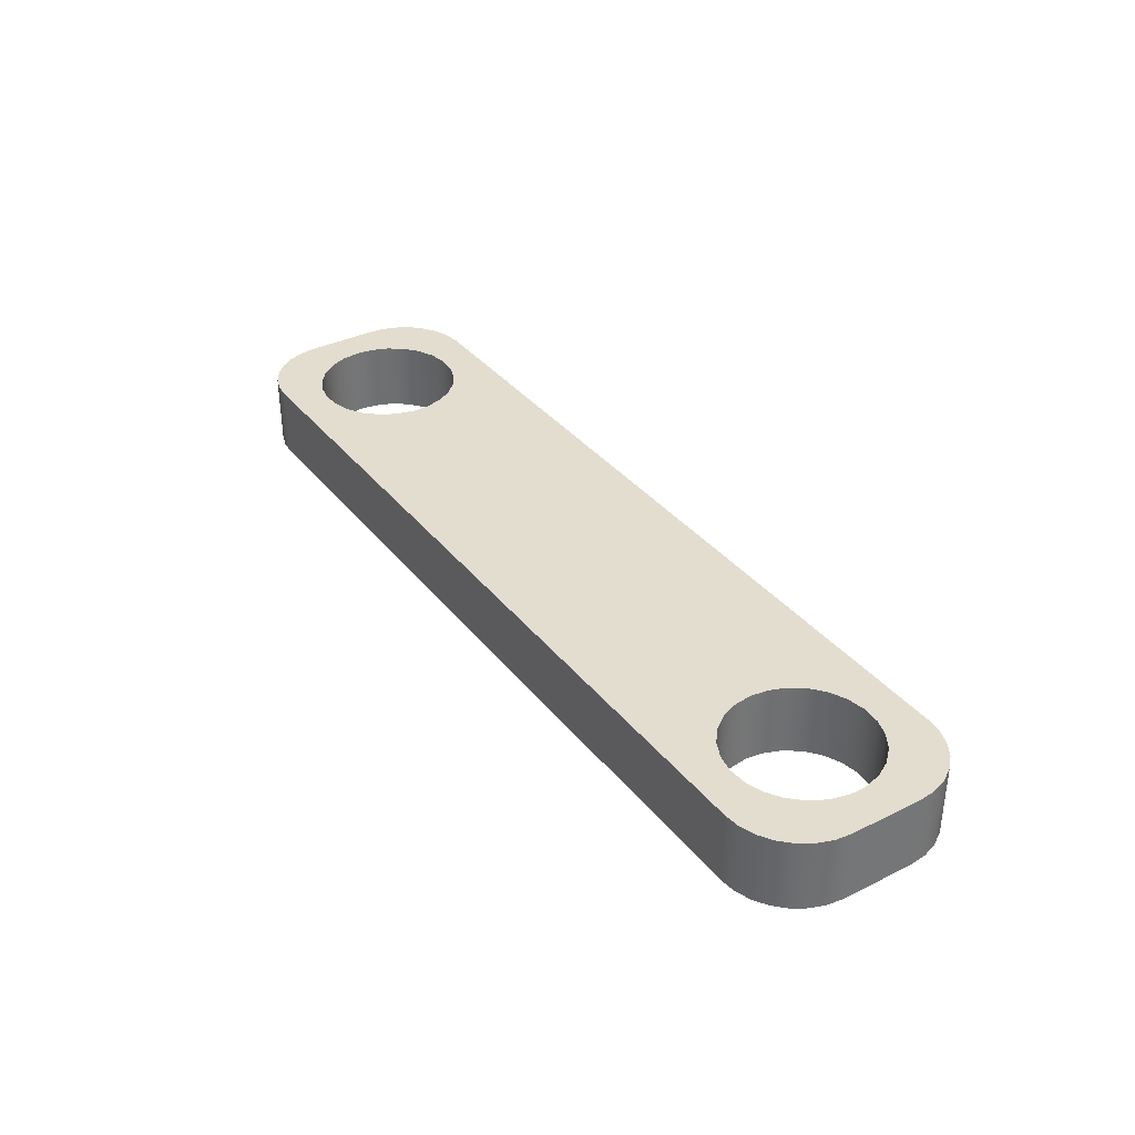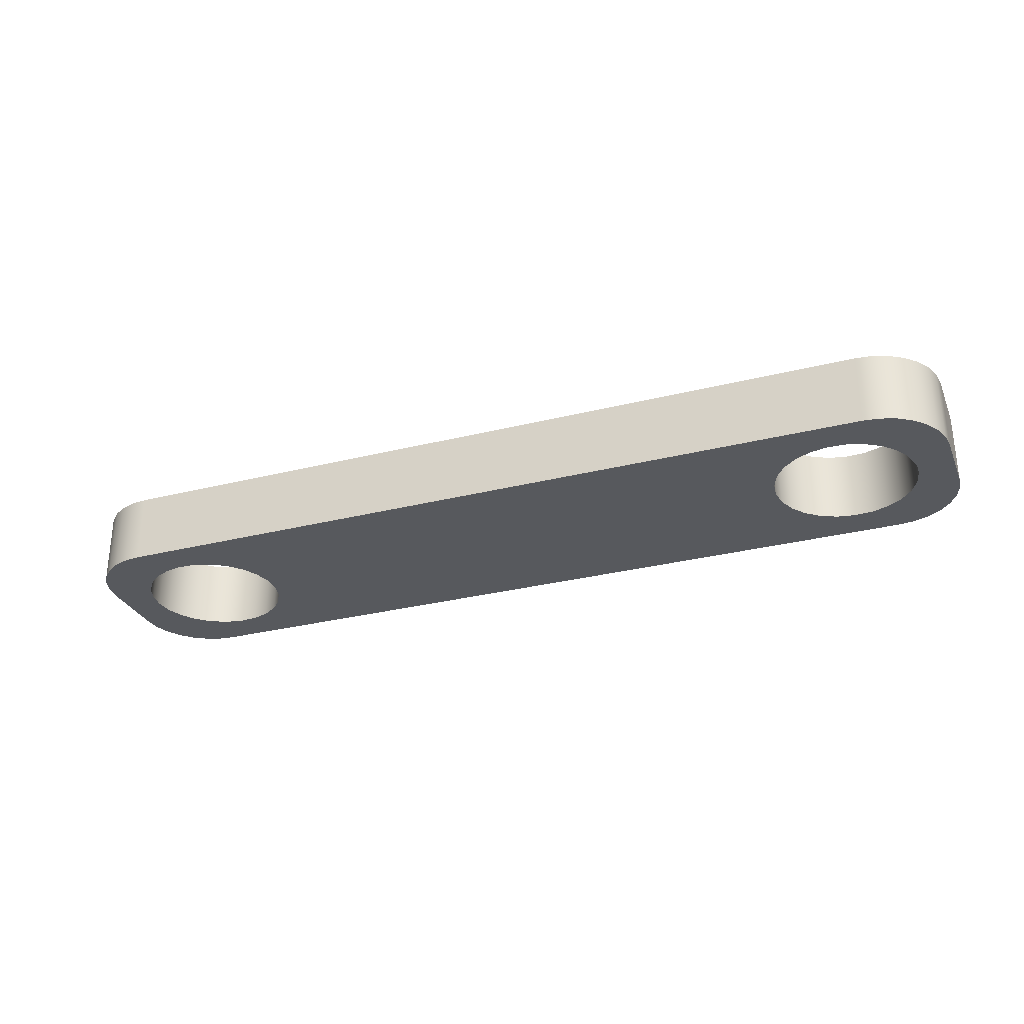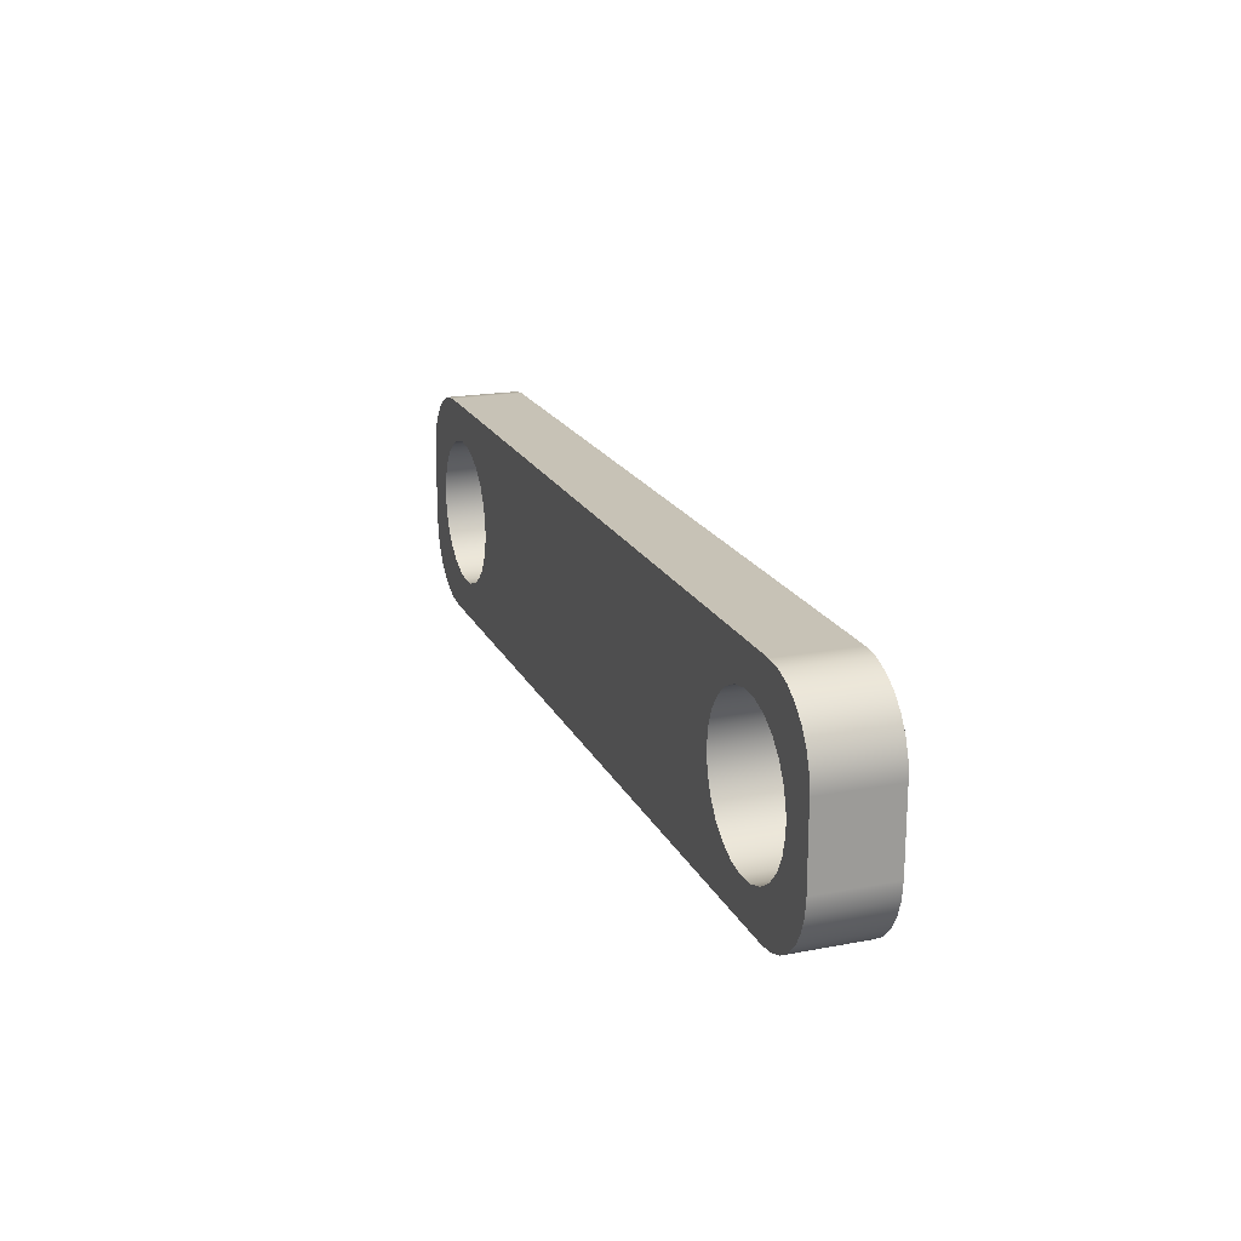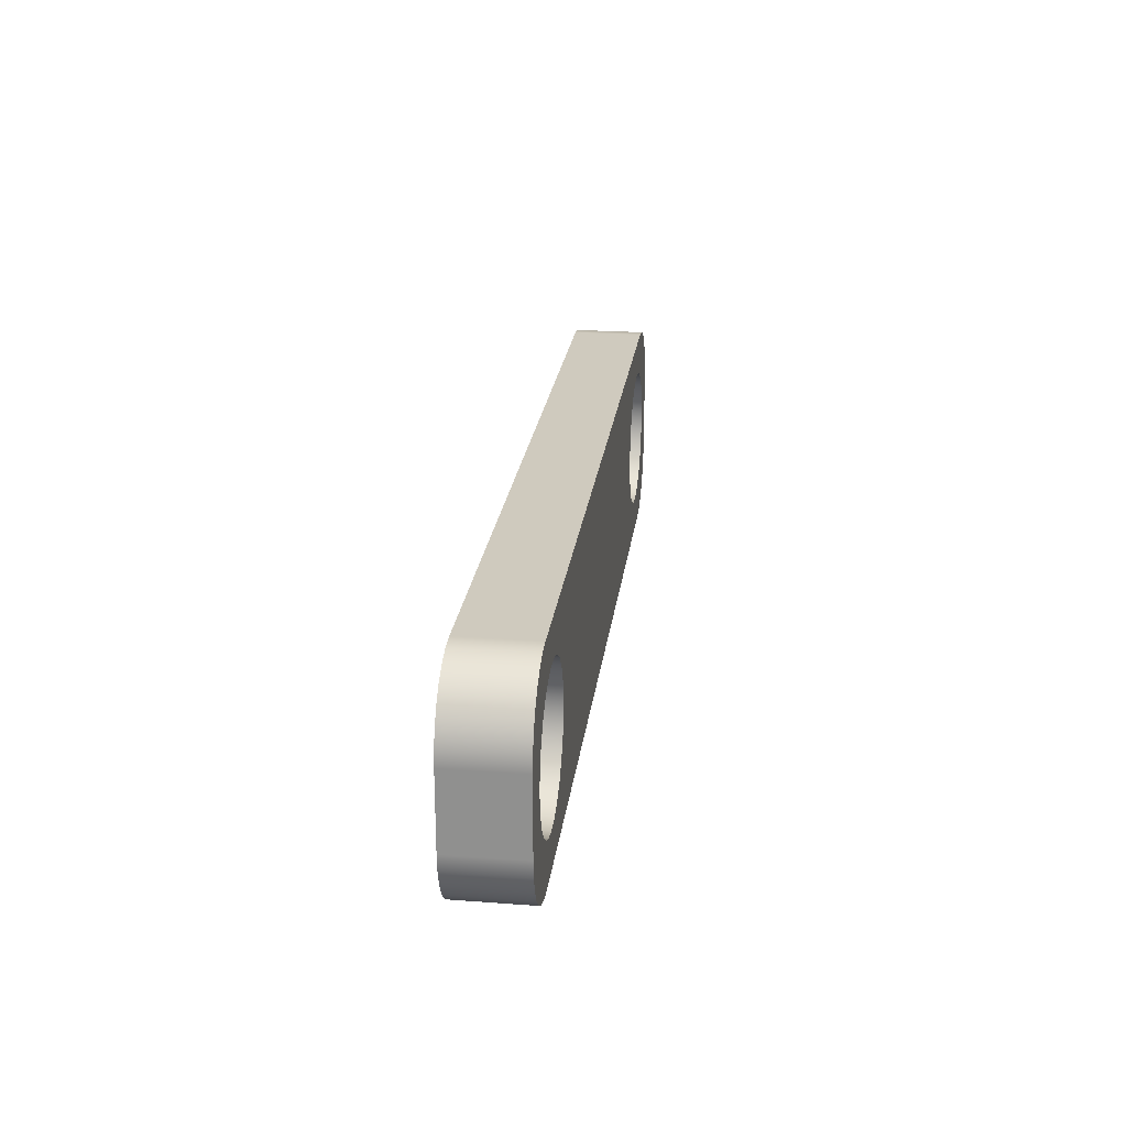
<metadata>
{"format":"obj","ext":"obj","renderer":"f3d","projection":"perspective","resolution":1024,"background":"white","views":[{"elev":35.6,"azim":56.9,"up":"+Z"},{"elev":-29.6,"azim":20.4,"up":"+Z"},{"elev":19.3,"azim":70.3,"up":"+Y"},{"elev":23.2,"azim":-82.9,"up":"+Y"}]}
</metadata>
<code>
v -0.05969 -0.002487 -0.005
v -0.06 0 -0.005
v -0.06 0 0.005
v -0.05876 -0.004818 -0.005
v -0.05969 -0.002487 0.005
v -0.05729 -0.006845 -0.005
v -0.05876 -0.004818 0.005
v -0.05536 -0.008443 -0.005
v -0.05729 -0.006845 0.005
v -0.05309 -0.009511 -0.005
v -0.05536 -0.008443 0.005
v -0.05063 -0.00998 -0.005
v -0.05309 -0.009511 0.005
v -0.04813 -0.009823 -0.005
v -0.05063 -0.00998 0.005
v -0.04574 -0.009048 -0.005
v -0.04813 -0.009823 0.005
v -0.04363 -0.007705 -0.005
v -0.04574 -0.009048 0.005
v -0.04191 -0.005878 -0.005
v -0.04363 -0.007705 0.005
v -0.0407 -0.003681 -0.005
v -0.04191 -0.005878 0.005
v -0.04008 -0.001253 -0.005
v -0.0407 -0.003681 0.005
v -0.04008 0.001253 0.005
v -0.04008 0.001253 -0.005
v -0.04 3.674e-18 -0.005
v -0.04008 -0.001253 0.005
v -0.04 1.225e-18 0.005
v -0.0407 0.003681 -0.005
v -0.04191 0.005878 -0.005
v -0.0407 0.003681 0.005
v -0.04363 0.007705 -0.005
v -0.04191 0.005878 0.005
v -0.04574 0.009048 -0.005
v -0.04363 0.007705 0.005
v -0.04813 0.009823 -0.005
v -0.04574 0.009048 0.005
v -0.05063 0.00998 -0.005
v -0.04813 0.009823 0.005
v -0.05309 0.009511 -0.005
v -0.05063 0.00998 0.005
v -0.05536 0.008443 -0.005
v -0.05309 0.009511 0.005
v -0.05729 0.006845 -0.005
v -0.05536 0.008443 0.005
v -0.05876 0.004818 -0.005
v -0.05729 0.006845 0.005
v -0.05969 0.002487 -0.005
v -0.05876 0.004818 0.005
v -0.05969 0.002487 0.005
v -0.05536 -0.008443 0.005
v -0.05723 -0.01475 0.005
v -0.055 -0.015 0.005
v -0.06401 -0.009339 0.005
v -0.05729 -0.006845 0.005
v -0.05876 -0.004818 0.005
v -0.05934 -0.01401 0.005
v 6.939e-18 -0.015 0.005
v -0.04574 -0.009048 0.005
v -0.04813 -0.009823 0.005
v -0.05536 0.008443 0.005
v -0.05309 0.009511 0.005
v -0.055 0.015 0.005
v -0.05969 -0.002487 0.005
v -0.065 -0.005 0.005
v -0.06475 -0.007225 0.005
v -0.06123 -0.01282 0.005
v -0.05063 -0.00998 0.005
v -0.05309 -0.009511 0.005
v -0.04191 -0.005878 0.005
v -0.04363 -0.007705 0.005
v 0 0.015 0.005
v -0.04813 0.009823 0.005
v -0.05723 0.01475 0.005
v -0.06282 -0.01123 0.005
v -0.0407 -0.003681 0.005
v -0.05063 0.00998 0.005
v -0.05934 0.01401 0.005
v -0.06123 0.01282 0.005
v -0.05729 0.006845 0.005
v -0.06401 0.009339 0.005
v -0.06475 0.007225 0.005
v -0.05876 0.004818 0.005
v -0.06 0 0.005
v -0.04363 0.007705 0.005
v -0.04191 0.005878 0.005
v -0.06282 0.01123 0.005
v -0.065 0.005 0.005
v -0.04574 0.009048 0.005
v -0.05969 0.002487 0.005
v -0.04 1.225e-18 0.005
v -0.0407 0.003681 0.005
v -0.04008 0.001253 0.005
v -0.04008 -0.001253 0.005
v 0.05637 0.007705 0.005
v 0.05934 0.01401 0.005
v 0.05723 0.01475 0.005
v 0.06475 0.007225 0.005
v 0.05809 0.005878 0.005
v 0.0593 0.003681 0.005
v 0.06282 0.01123 0.005
v 0.06123 0.01282 0.005
v 0.05426 0.009048 0.005
v 0.055 0.015 0.005
v 0.065 0.005 0.005
v 0.05992 0.001253 0.005
v 0.06401 0.009339 0.005
v 0.05187 0.009823 0.005
v 0.04691 0.009511 0.005
v 0.055 -0.015 0.005
v 0.04937 -0.00998 0.005
v 0.04691 -0.009511 0.005
v 0.05426 -0.009048 0.005
v 0.05187 -0.009823 0.005
v 0.04464 0.008443 0.005
v 0.05723 -0.01475 0.005
v 0.05637 -0.007705 0.005
v 0.06282 -0.01123 0.005
v 0.06401 -0.009339 0.005
v 0.05809 -0.005878 0.005
v 0.04937 0.00998 0.005
v 0.04031 0.002487 0.005
v 0.04124 0.004818 0.005
v 0.04 0 0.005
v 0.05934 -0.01401 0.005
v 0.06123 -0.01282 0.005
v 0.06475 -0.007225 0.005
v 0.065 -0.005 0.005
v 0.0593 -0.003681 0.005
v 0.06 1.225e-18 0.005
v 0.04271 0.006845 0.005
v 0.04031 -0.002487 0.005
v 0.04271 -0.006845 0.005
v 0.04124 -0.004818 0.005
v 0.04464 -0.008443 0.005
v 0.05992 -0.001253 0.005
v 0.065 0.005 -0.005
v 0.065 -0.005 -0.005
v 0.06 3.674e-18 -0.005
v 0.05637 0.007705 -0.005
v 0.05426 0.009048 -0.005
v 0.05723 0.01475 -0.005
v 0.05992 -0.001253 -0.005
v 0.055 0.015 -0.005
v 0.04937 0.00998 -0.005
v 0.04691 0.009511 -0.005
v 0.05187 0.009823 -0.005
v 0.05934 0.01401 -0.005
v 0.06282 0.01123 -0.005
v 0.06401 0.009339 -0.005
v 0.05809 0.005878 -0.005
v 0.06475 0.007225 -0.005
v 0.0593 0.003681 -0.005
v 0.0593 -0.003681 -0.005
v 0 0.015 -0.005
v 0.06123 0.01282 -0.005
v 0.05992 0.001253 -0.005
v 0.06475 -0.007225 -0.005
v 0.05809 -0.005878 -0.005
v 0.04271 0.006845 -0.005
v 0.04124 0.004818 -0.005
v 0.04031 0.002487 -0.005
v 0.04 0 -0.005
v 0.04464 0.008443 -0.005
v 0.06401 -0.009339 -0.005
v 0.06282 -0.01123 -0.005
v 0.05637 -0.007705 -0.005
v 0.05934 -0.01401 -0.005
v 0.05723 -0.01475 -0.005
v 0.05426 -0.009048 -0.005
v 0.055 -0.015 -0.005
v 0 -0.015 -0.005
v 0.04691 -0.009511 -0.005
v 0.06123 -0.01282 -0.005
v 0.04937 -0.00998 -0.005
v 0.05187 -0.009823 -0.005
v 0.04464 -0.008443 -0.005
v 0.04271 -0.006845 -0.005
v 0.04031 -0.002487 -0.005
v 0.04124 -0.004818 -0.005
v -0.05536 0.008443 -0.005
v -0.05723 0.01475 -0.005
v -0.055 0.015 -0.005
v -0.05536 -0.008443 -0.005
v -0.05309 -0.009511 -0.005
v -0.055 -0.015 -0.005
v -0.05934 0.01401 -0.005
v -0.04574 0.009048 -0.005
v -0.04813 0.009823 -0.005
v -0.04813 -0.009823 -0.005
v -0.05723 -0.01475 -0.005
v -0.06401 -0.009339 -0.005
v -0.06475 -0.007225 -0.005
v -0.05876 -0.004818 -0.005
v -0.06123 0.01282 -0.005
v -0.05063 0.00998 -0.005
v -0.05309 0.009511 -0.005
v -0.04 3.674e-18 -0.005
v -0.04574 -0.009048 -0.005
v -0.04363 -0.007705 -0.005
v -0.05063 -0.00998 -0.005
v -0.05934 -0.01401 -0.005
v -0.06123 -0.01282 -0.005
v -0.05729 -0.006845 -0.005
v -0.06282 -0.01123 -0.005
v -0.065 -0.005 -0.005
v -0.05729 0.006845 -0.005
v -0.06282 0.01123 -0.005
v -0.04191 0.005878 -0.005
v -0.04363 0.007705 -0.005
v -0.04008 -0.001253 -0.005
v -0.04191 -0.005878 -0.005
v -0.05969 -0.002487 -0.005
v -0.06401 0.009339 -0.005
v -0.05876 0.004818 -0.005
v -0.0407 0.003681 -0.005
v -0.0407 -0.003681 -0.005
v -0.05969 0.002487 -0.005
v -0.065 0.005 -0.005
v -0.06475 0.007225 -0.005
v -0.04008 0.001253 -0.005
v -0.06 0 -0.005
v 0.055 0.015 -0.005
v 0.055 0.015 0.005
v 0.05723 0.01475 0.005
v 0.05723 0.01475 -0.005
v 0.05934 0.01401 0.005
v 0.05934 0.01401 -0.005
v 0.06123 0.01282 0.005
v 0.06123 0.01282 -0.005
v 0.06282 0.01123 0.005
v 0.06282 0.01123 -0.005
v 0.06401 0.009339 0.005
v 0.06401 0.009339 -0.005
v 0.06475 0.007225 0.005
v 0.06475 0.007225 -0.005
v 0.065 0.005 0.005
v 0.065 0.005 -0.005
v 0.055 0.015 0.005
v 0.055 0.015 -0.005
v 0 0.015 -0.005
v 0 0.015 0.005
v -0.055 0.015 -0.005
v -0.055 0.015 0.005
v -0.065 0.005 -0.005
v -0.065 0.005 0.005
v -0.06475 0.007225 0.005
v -0.06475 0.007225 -0.005
v -0.06401 0.009339 0.005
v -0.06401 0.009339 -0.005
v -0.06282 0.01123 0.005
v -0.06282 0.01123 -0.005
v -0.06123 0.01282 0.005
v -0.06123 0.01282 -0.005
v -0.05934 0.01401 0.005
v -0.05934 0.01401 -0.005
v -0.05723 0.01475 0.005
v -0.05723 0.01475 -0.005
v -0.055 0.015 0.005
v -0.055 0.015 -0.005
v -0.065 0.005 0.005
v -0.065 0.005 -0.005
v -0.065 -0.005 -0.005
v -0.065 -0.005 0.005
v -0.055 -0.015 -0.005
v -0.055 -0.015 0.005
v -0.05723 -0.01475 0.005
v -0.05723 -0.01475 -0.005
v -0.05934 -0.01401 0.005
v -0.05934 -0.01401 -0.005
v -0.06123 -0.01282 0.005
v -0.06123 -0.01282 -0.005
v -0.06282 -0.01123 0.005
v -0.06282 -0.01123 -0.005
v -0.06401 -0.009339 0.005
v -0.06401 -0.009339 -0.005
v -0.06475 -0.007225 0.005
v -0.06475 -0.007225 -0.005
v -0.065 -0.005 0.005
v -0.065 -0.005 -0.005
v 0.055 -0.015 -0.005
v 0.055 -0.015 0.005
v 6.939e-18 -0.015 0.005
v 0 -0.015 -0.005
v -0.055 -0.015 0.005
v -0.055 -0.015 -0.005
v 0.065 -0.005 -0.005
v 0.065 -0.005 0.005
v 0.06475 -0.007225 0.005
v 0.06475 -0.007225 -0.005
v 0.06401 -0.009339 0.005
v 0.06401 -0.009339 -0.005
v 0.06282 -0.01123 0.005
v 0.06282 -0.01123 -0.005
v 0.06123 -0.01282 0.005
v 0.06123 -0.01282 -0.005
v 0.05934 -0.01401 0.005
v 0.05934 -0.01401 -0.005
v 0.05723 -0.01475 0.005
v 0.05723 -0.01475 -0.005
v 0.055 -0.015 0.005
v 0.055 -0.015 -0.005
v 0.065 0.005 -0.005
v 0.065 0.005 0.005
v 0.065 -0.005 0.005
v 0.065 -0.005 -0.005
v 0.04031 -0.002487 -0.005
v 0.04 0 -0.005
v 0.04 0 0.005
v 0.04124 -0.004818 -0.005
v 0.04031 -0.002487 0.005
v 0.04271 -0.006845 -0.005
v 0.04124 -0.004818 0.005
v 0.04464 -0.008443 -0.005
v 0.04271 -0.006845 0.005
v 0.04691 -0.009511 -0.005
v 0.04464 -0.008443 0.005
v 0.04937 -0.00998 -0.005
v 0.04691 -0.009511 0.005
v 0.05187 -0.009823 -0.005
v 0.04937 -0.00998 0.005
v 0.05426 -0.009048 -0.005
v 0.05187 -0.009823 0.005
v 0.05637 -0.007705 -0.005
v 0.05426 -0.009048 0.005
v 0.05809 -0.005878 -0.005
v 0.05637 -0.007705 0.005
v 0.0593 -0.003681 -0.005
v 0.05809 -0.005878 0.005
v 0.05992 -0.001253 -0.005
v 0.0593 -0.003681 0.005
v 0.05992 0.001253 0.005
v 0.05992 0.001253 -0.005
v 0.06 3.674e-18 -0.005
v 0.05992 -0.001253 0.005
v 0.06 1.225e-18 0.005
v 0.0593 0.003681 -0.005
v 0.05809 0.005878 -0.005
v 0.0593 0.003681 0.005
v 0.05637 0.007705 -0.005
v 0.05809 0.005878 0.005
v 0.05426 0.009048 -0.005
v 0.05637 0.007705 0.005
v 0.05187 0.009823 -0.005
v 0.05426 0.009048 0.005
v 0.04937 0.00998 -0.005
v 0.05187 0.009823 0.005
v 0.04691 0.009511 -0.005
v 0.04937 0.00998 0.005
v 0.04464 0.008443 -0.005
v 0.04691 0.009511 0.005
v 0.04271 0.006845 -0.005
v 0.04464 0.008443 0.005
v 0.04124 0.004818 -0.005
v 0.04271 0.006845 0.005
v 0.04031 0.002487 -0.005
v 0.04124 0.004818 0.005
v 0.04031 0.002487 0.005
g  mesh 1 L2
f 63 76 80
f 107 108 132
f 60 137 135
f 129 131 122
f 74 126 124
f 130 138 131
f 119 127 128
f 60 136 134
f 74 133 117
f 130 132 138
f 129 122 121
f 120 122 119
f 60 114 137
f 136 60 135
f 126 60 134
f 74 125 133
f 106 123 110
f 132 130 107
f 131 129 130
f 120 119 128
f 119 118 127
f 112 116 113
f 126 74 60
f 125 74 124
f 106 111 123
f 97 103 104
f 122 120 121
f 118 119 115
f 115 112 118
f 112 114 60
f 111 74 117
f 97 99 105
f 101 100 109
f 112 115 116
f 114 112 113
f 111 106 74
f 105 106 110
f 103 101 109
f 100 102 107
f 108 107 102
f 106 105 99
f 98 97 104
f 101 103 97
f 102 100 101
f 99 97 98
f 83 85 82
f 60 96 78
f 74 88 94
f 60 93 96
f 90 86 92
f 74 75 91
f 95 74 94
f 55 53 54
f 58 56 57
f 54 53 59
f 62 60 61
f 65 63 64
f 67 58 66
f 56 58 68
f 53 69 59
f 71 55 70
f 60 62 55
f 73 60 72
f 75 74 65
f 63 65 76
f 57 56 77
f 69 57 77
f 55 62 70
f 72 60 78
f 75 65 79
f 74 95 93
f 63 81 82
f 85 83 84
f 86 67 66
f 69 53 57
f 60 73 61
f 88 74 87
f 65 64 79
f 81 63 80
f 83 82 89
f 90 85 84
f 67 86 90
f 53 55 71
f 87 74 91
f 82 81 89
f 85 90 92
f 58 67 68
f 93 60 74
f 169 168 176
f 179 174 180
f 182 174 181
f 172 173 178
f 181 174 165
f 174 182 180
f 185 183 184
f 188 186 187
f 184 183 189
f 191 157 190
f 192 174 188
f 186 188 193
f 196 194 195
f 183 197 189
f 199 185 198
f 157 191 185
f 200 157 174
f 202 174 201
f 192 188 203
f 186 193 204
f 186 205 206
f 194 206 207
f 208 196 195
f 197 209 210
f 185 191 198
f 212 157 211
f 200 174 213
f 174 202 214
f 188 187 203
f 205 186 204
f 196 208 215
f 217 216 209
f 183 185 199
f 211 157 218
f 213 174 219
f 174 192 201
f 194 196 206
f 221 217 220
f 216 217 222
f 157 212 190
f 157 200 223
f 206 205 207
f 224 221 220
f 209 216 210
f 157 223 218
f 215 208 224
f 217 221 222
f 174 214 219
f 197 183 209
f 221 224 208
f 157 165 174
f 157 148 166
f 141 139 140
f 144 142 143
f 141 140 145
f 148 146 147
f 146 143 149
f 142 144 150
f 153 151 152
f 155 154 139
f 145 140 156
f 146 148 157
f 142 150 158
f 151 142 158
f 154 153 152
f 139 141 159
f 156 160 161
f 163 157 162
f 147 146 149
f 151 153 142
f 139 159 155
f 160 156 140
f 165 157 164
f 162 157 166
f 143 146 144
f 161 160 167
f 161 168 169
f 171 169 170
f 173 172 171
f 175 173 174
f 157 163 164
f 154 155 153
f 168 161 167
f 170 169 176
f 178 173 177
f 175 174 179
f 173 175 177
f 169 171 172
f 231 230 229
f 233 232 231
f 235 234 233
f 237 236 235
f 239 238 237
f 238 239 240
f 236 237 238
f 234 235 236
f 232 233 234
f 230 231 232
f 228 229 230
f 225 227 228
f 229 228 227
f 227 225 226
f 241 243 244
f 244 245 246
f 245 244 243
f 243 241 242
f 247 249 250
f 250 251 252
f 252 253 254
f 254 255 256
f 256 257 258
f 258 259 260
f 260 261 262
f 261 260 259
f 259 258 257
f 257 256 255
f 255 254 253
f 253 252 251
f 251 250 249
f 249 247 248
f 263 265 266
f 265 263 264
f 267 269 270
f 270 271 272
f 272 273 274
f 274 275 276
f 276 277 278
f 278 279 280
f 280 281 282
f 281 280 279
f 279 278 277
f 277 276 275
f 275 274 273
f 273 272 271
f 271 270 269
f 269 267 268
f 283 285 286
f 286 287 288
f 287 286 285
f 285 283 284
f 289 291 292
f 292 293 294
f 294 295 296
f 296 297 298
f 298 299 300
f 300 301 302
f 302 303 304
f 303 302 301
f 301 300 299
f 299 298 297
f 297 296 295
f 295 294 293
f 293 292 291
f 291 289 290
f 307 305 306
f 305 307 308
f 5 4 1
f 7 6 4
f 9 8 6
f 11 10 8
f 13 12 10
f 15 14 12
f 17 16 14
f 19 18 16
f 21 20 18
f 23 22 20
f 25 24 22
f 28 26 27
f 30 24 29
f 24 30 28
f 26 31 27
f 33 32 31
f 35 34 32
f 37 36 34
f 39 38 36
f 41 40 38
f 43 42 40
f 45 44 42
f 47 46 44
f 49 48 46
f 51 50 48
f 52 2 50
f 2 52 3
f 50 51 52
f 48 49 51
f 46 47 49
f 44 45 47
f 42 43 45
f 40 41 43
f 38 39 41
f 36 37 39
f 34 35 37
f 32 33 35
f 31 26 33
f 26 28 30
f 24 25 29
f 22 23 25
f 20 21 23
f 18 19 21
f 16 17 19
f 14 15 17
f 12 13 15
f 10 11 13
f 8 9 11
f 6 7 9
f 4 5 7
f 1 3 5
f 3 1 2
f 311 309 310
f 313 312 309
f 315 314 312
f 317 316 314
f 319 318 316
f 321 320 318
f 323 322 320
f 325 324 322
f 327 326 324
f 329 328 326
f 331 330 328
f 333 332 330
f 336 334 335
f 338 332 337
f 332 338 336
f 334 339 335
f 341 340 339
f 343 342 340
f 345 344 342
f 347 346 344
f 349 348 346
f 351 350 348
f 353 352 350
f 355 354 352
f 357 356 354
f 359 358 356
f 360 310 358
f 310 360 311
f 358 359 360
f 356 357 359
f 354 355 357
f 352 353 355
f 350 351 353
f 348 349 351
f 346 347 349
f 344 345 347
f 342 343 345
f 340 341 343
f 339 334 341
f 334 336 338
f 332 333 337
f 330 331 333
f 328 329 331
f 326 327 329
f 324 325 327
f 322 323 325
f 320 321 323
f 318 319 321
f 316 317 319
f 314 315 317
f 312 313 315
f 309 311 313

</code>
